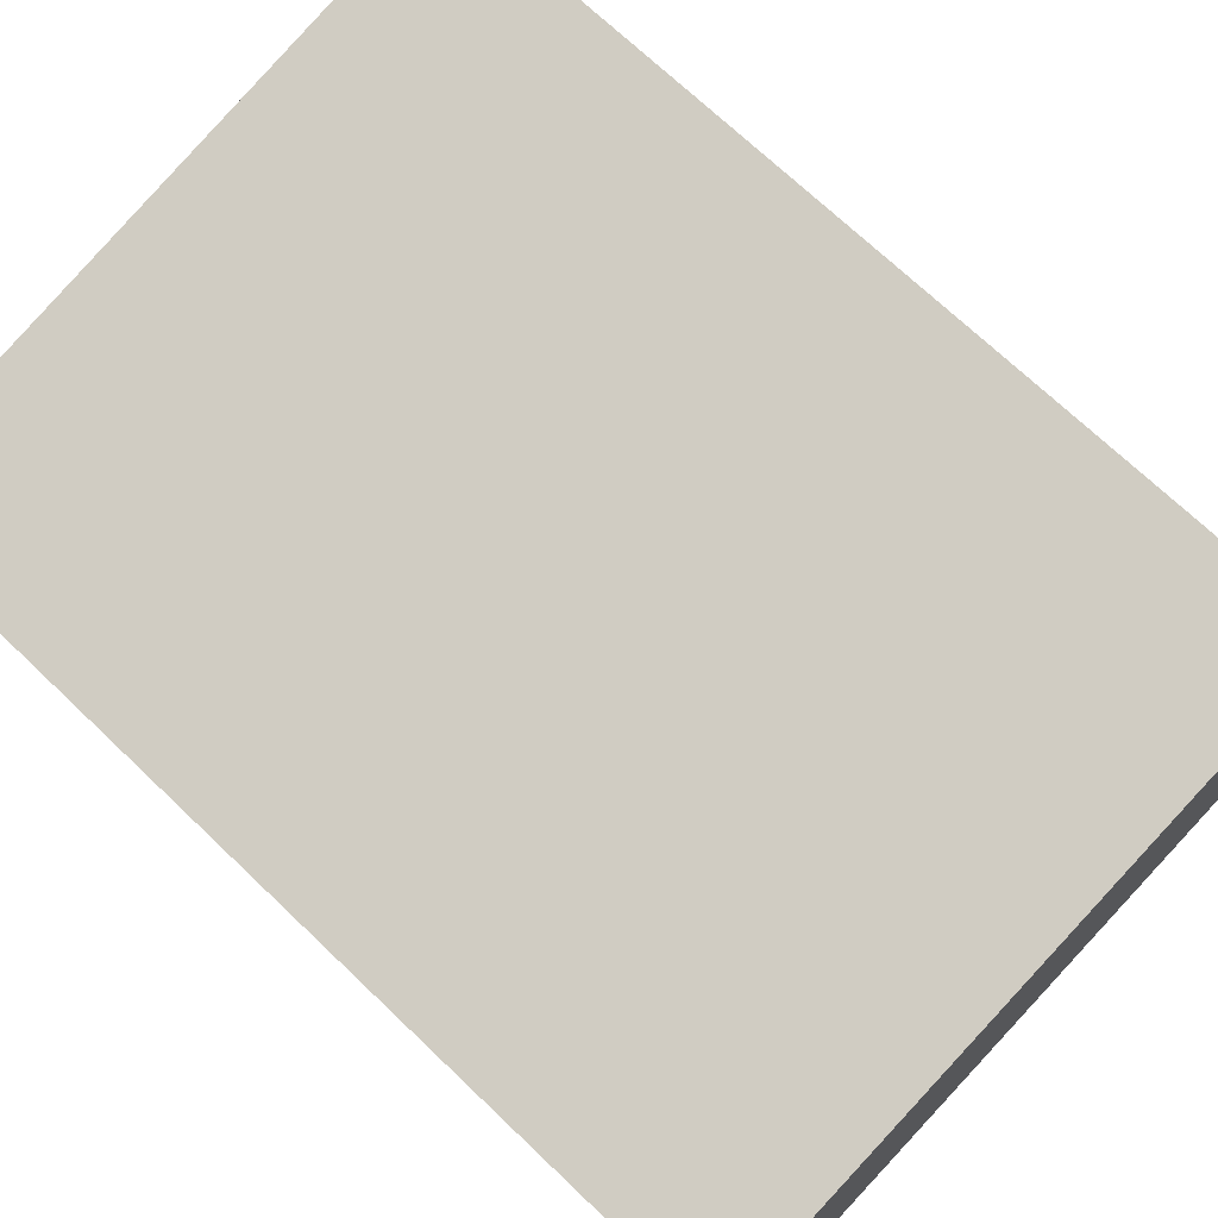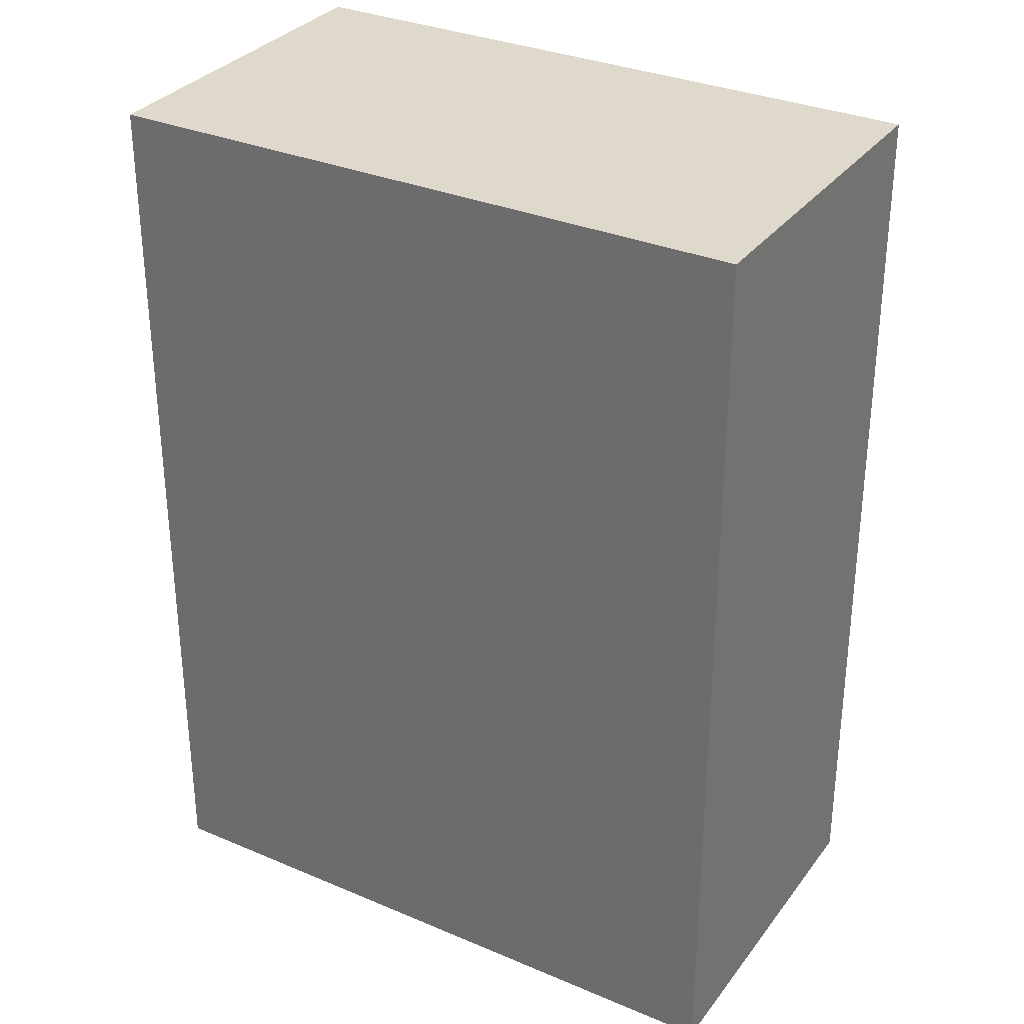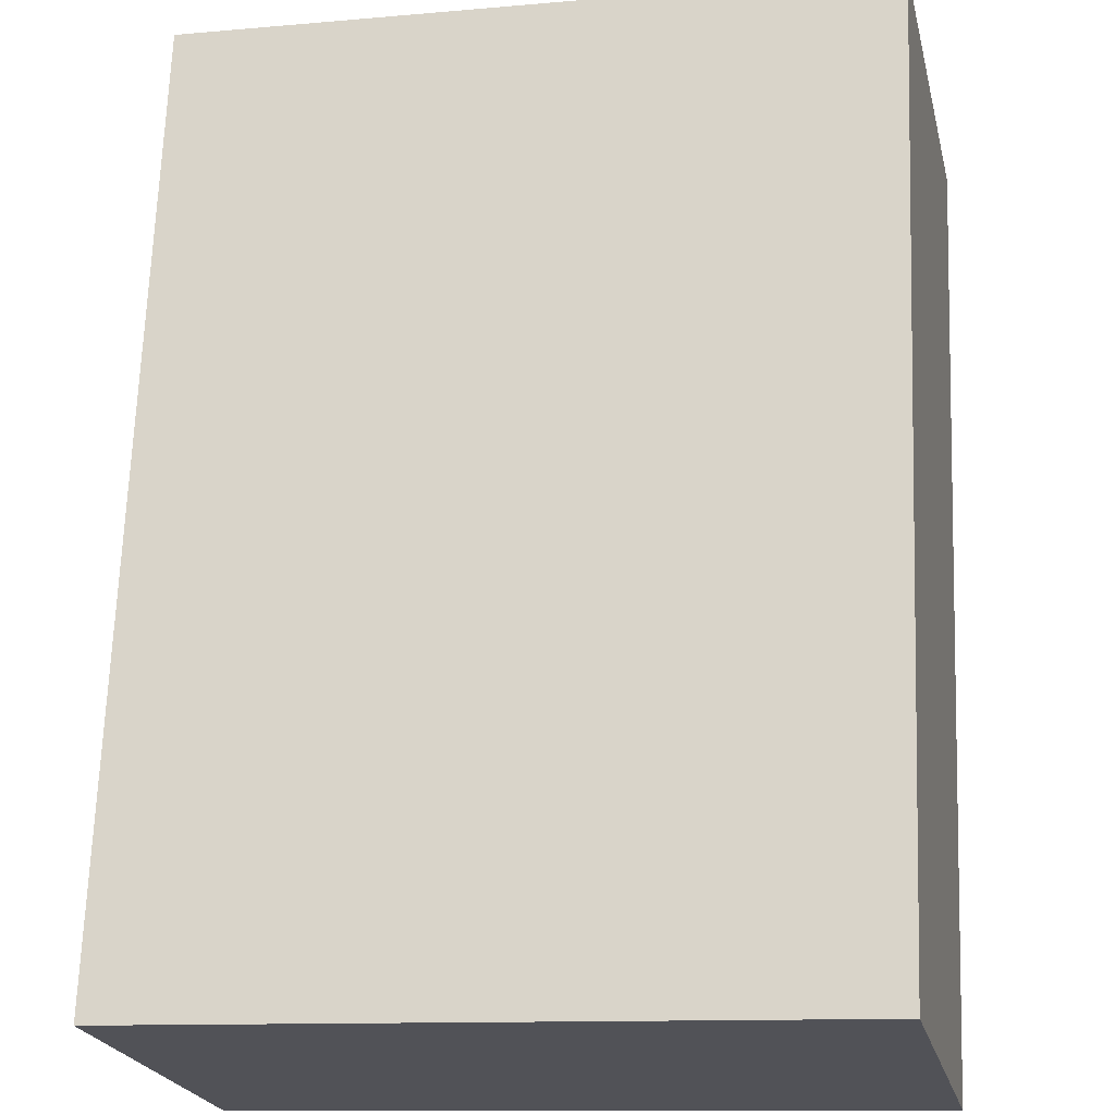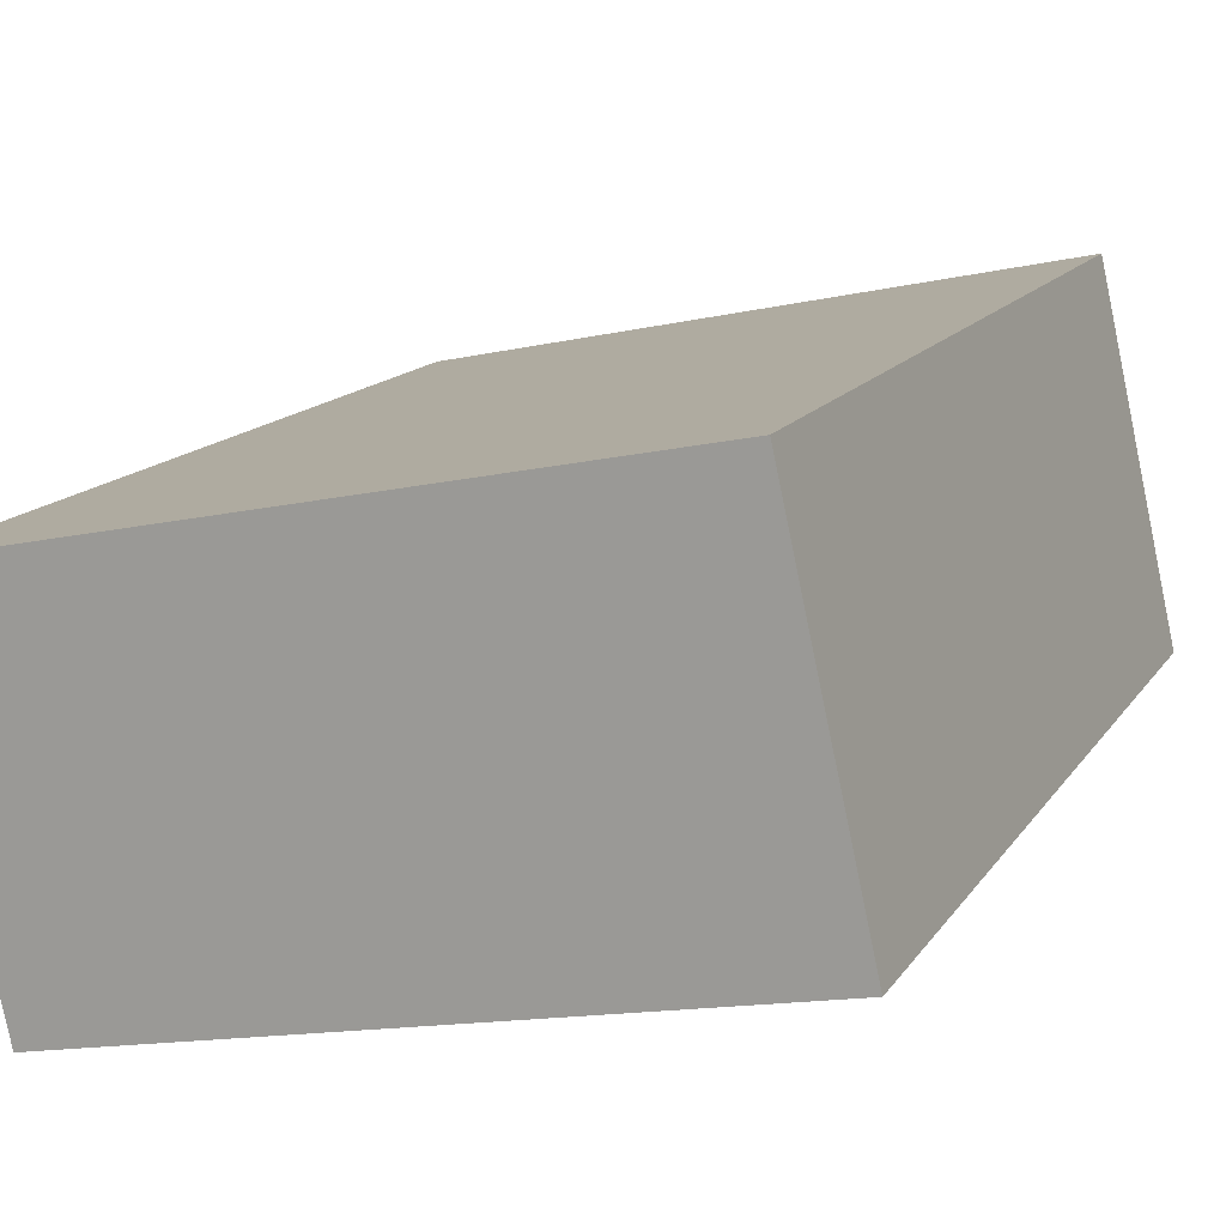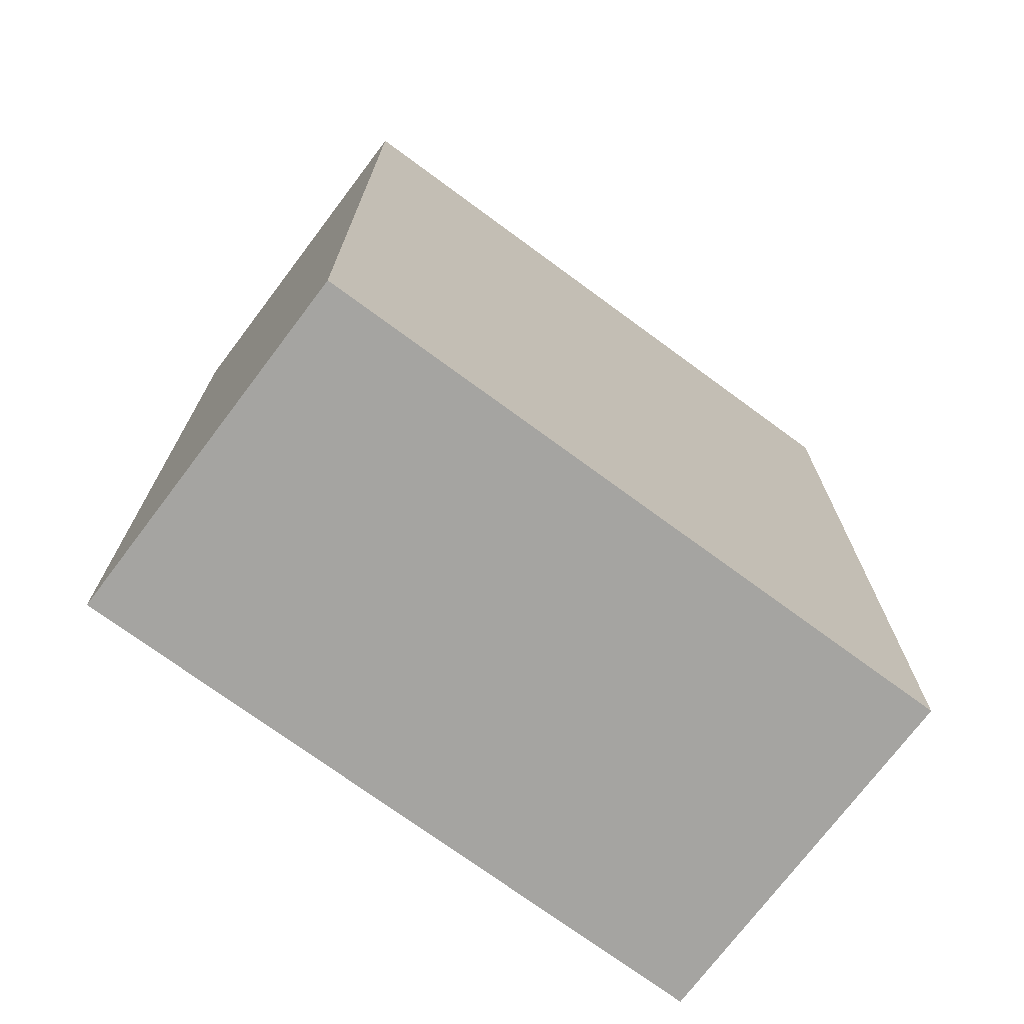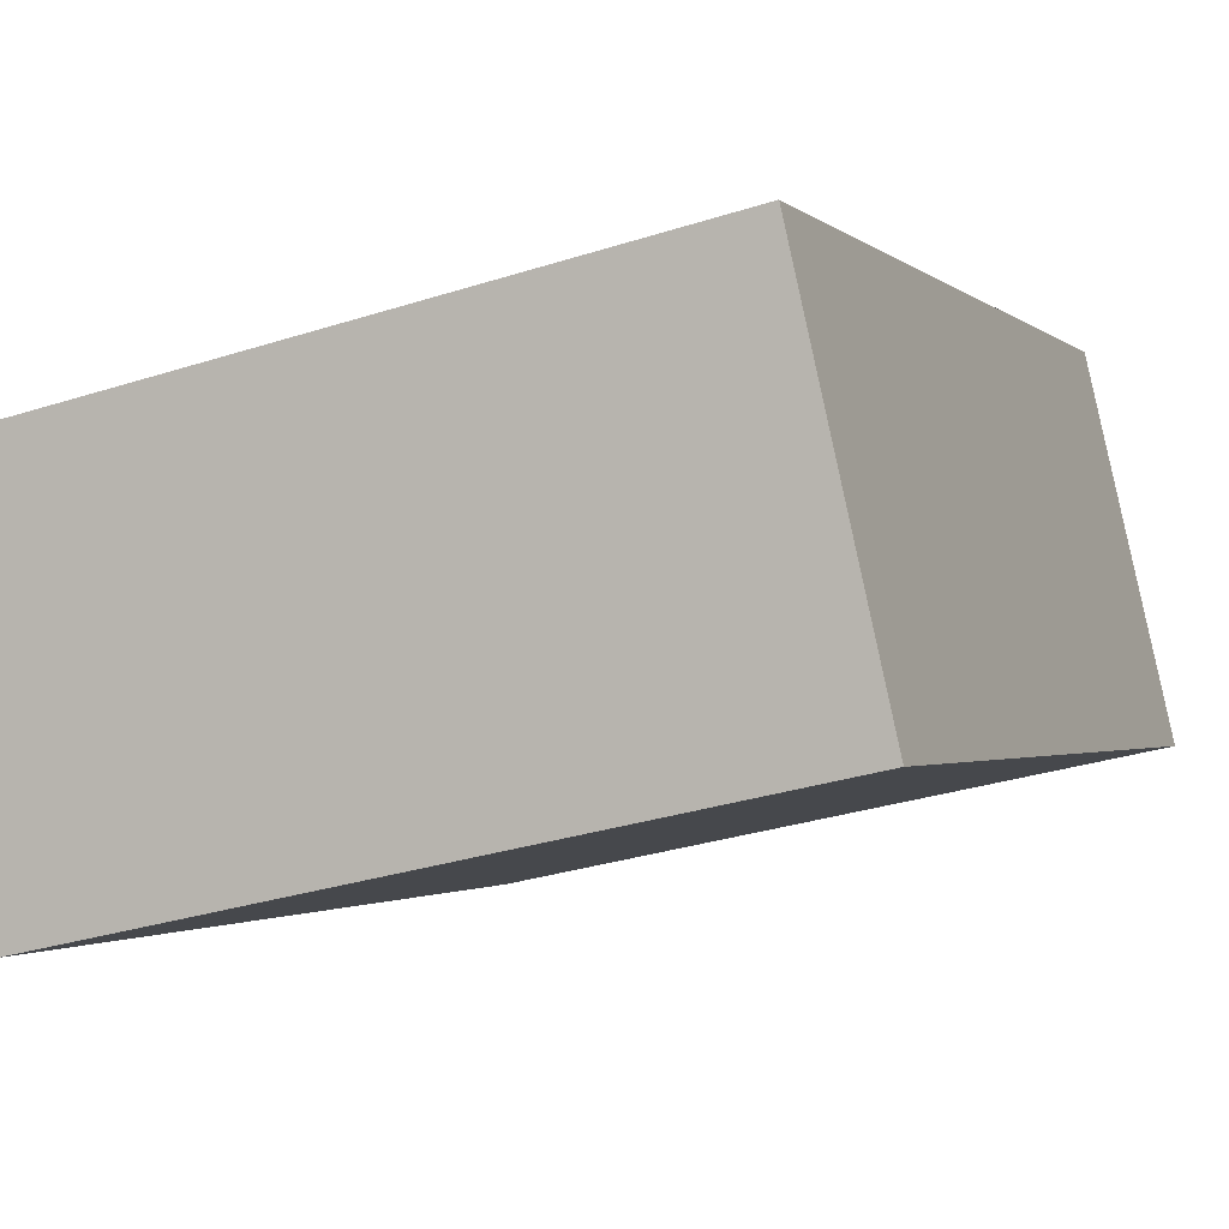
<metadata>
{"format":"obj","ext":"obj","renderer":"f3d","projection":"perspective","resolution":1024,"background":"white","views":[{"elev":71.0,"azim":133.7,"up":"+Z"},{"elev":31.8,"azim":42.9,"up":"+Y"},{"elev":68.5,"azim":-177.9,"up":"+Z"},{"elev":14.3,"azim":-158.3,"up":"+Z"},{"elev":-73.2,"azim":-24.4,"up":"+Y"},{"elev":-1.6,"azim":-159.1,"up":"+Z"}]}
</metadata>
<code>
v  0 25.52 1.562e-15
v  20.33 25.52 5.294
v  18.3 25.52 -3.872
v  20.52 25.52 6.187
v  1.648 25.52 7.319
v  2.262 25.52 10.05
v  1.192 25.52 5.294
v  20.52 -3.788e-16 6.187
v  18.3 2.371e-16 -3.872
v  20.33 -3.242e-16 5.294
v  0 0 0
v  2.262 -6.152e-16 10.05
v  1.648 -4.482e-16 7.319
v  1.192 -3.242e-16 5.294
g defaultobject
f 1 2 3
f 2 1 4
f 4 1 5
f 4 5 6
f 5 1 7
f 8 2 4
f 2 8 3
f 3 8 9
f 9 8 10
f 9 1 3
f 1 9 11
f 11 7 1
f 7 11 5
f 5 11 6
f 6 11 12
f 12 11 13
f 13 11 14
f 12 4 6
f 4 12 8
f 10 11 9
f 11 10 8
f 11 8 13
f 13 8 12
f 11 13 14

</code>
